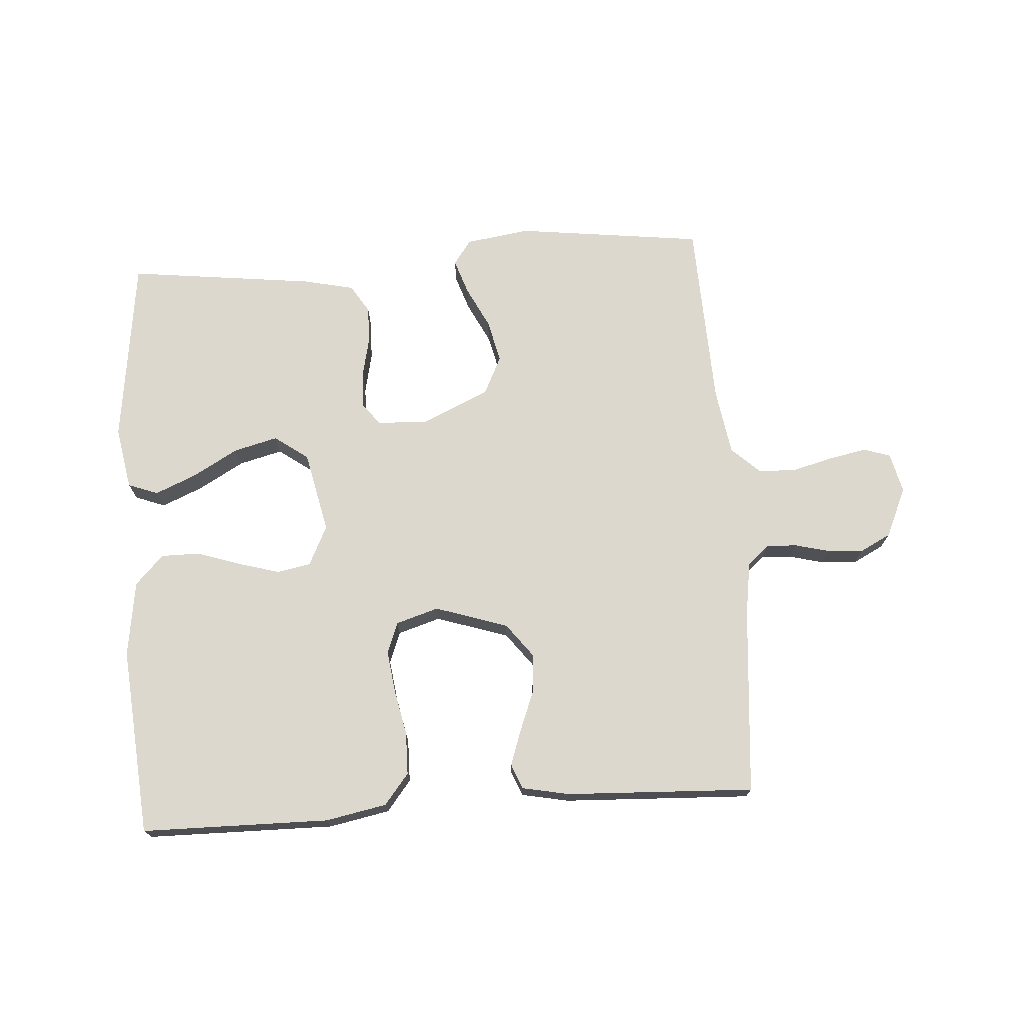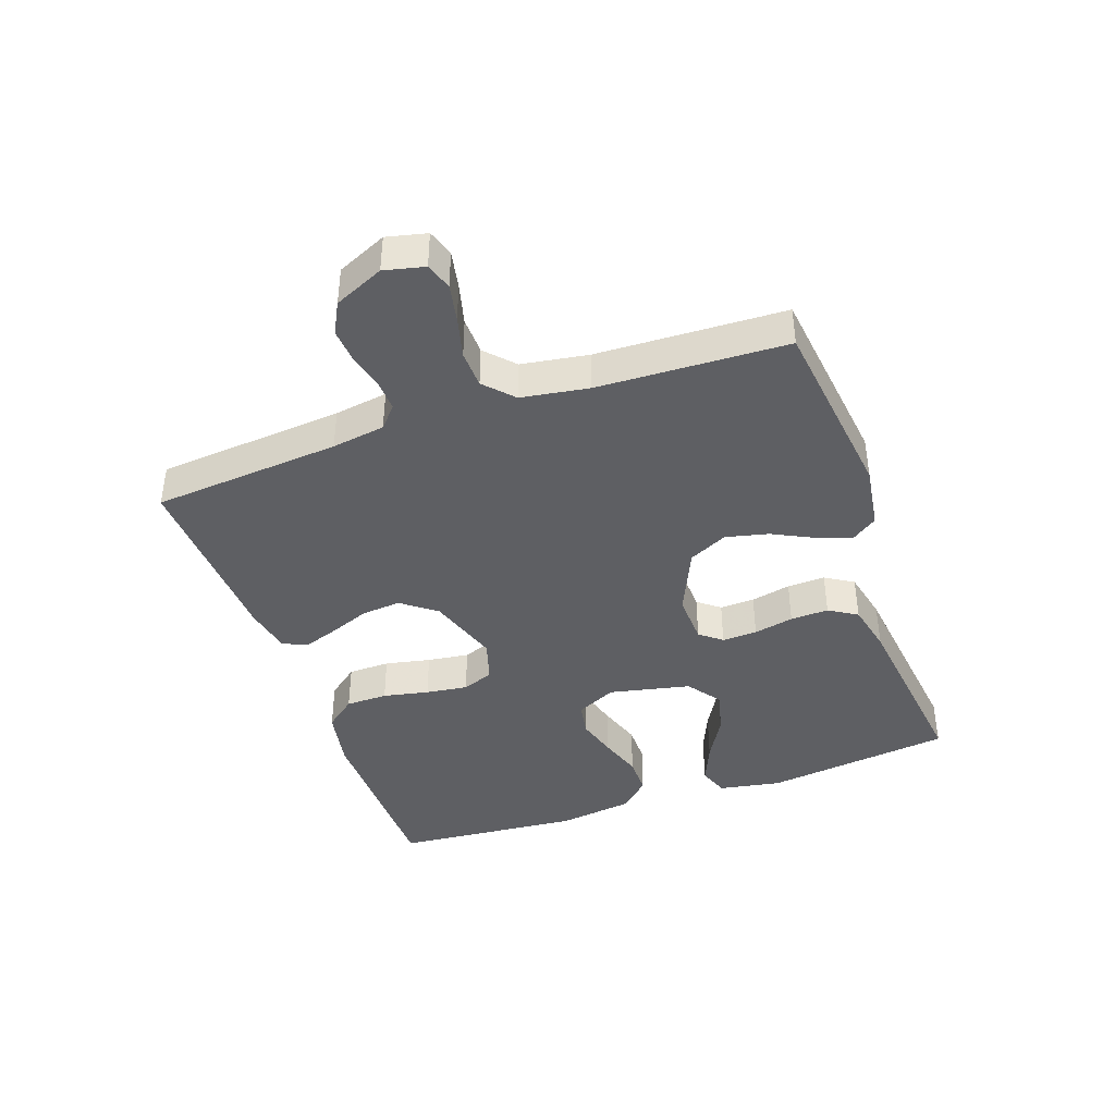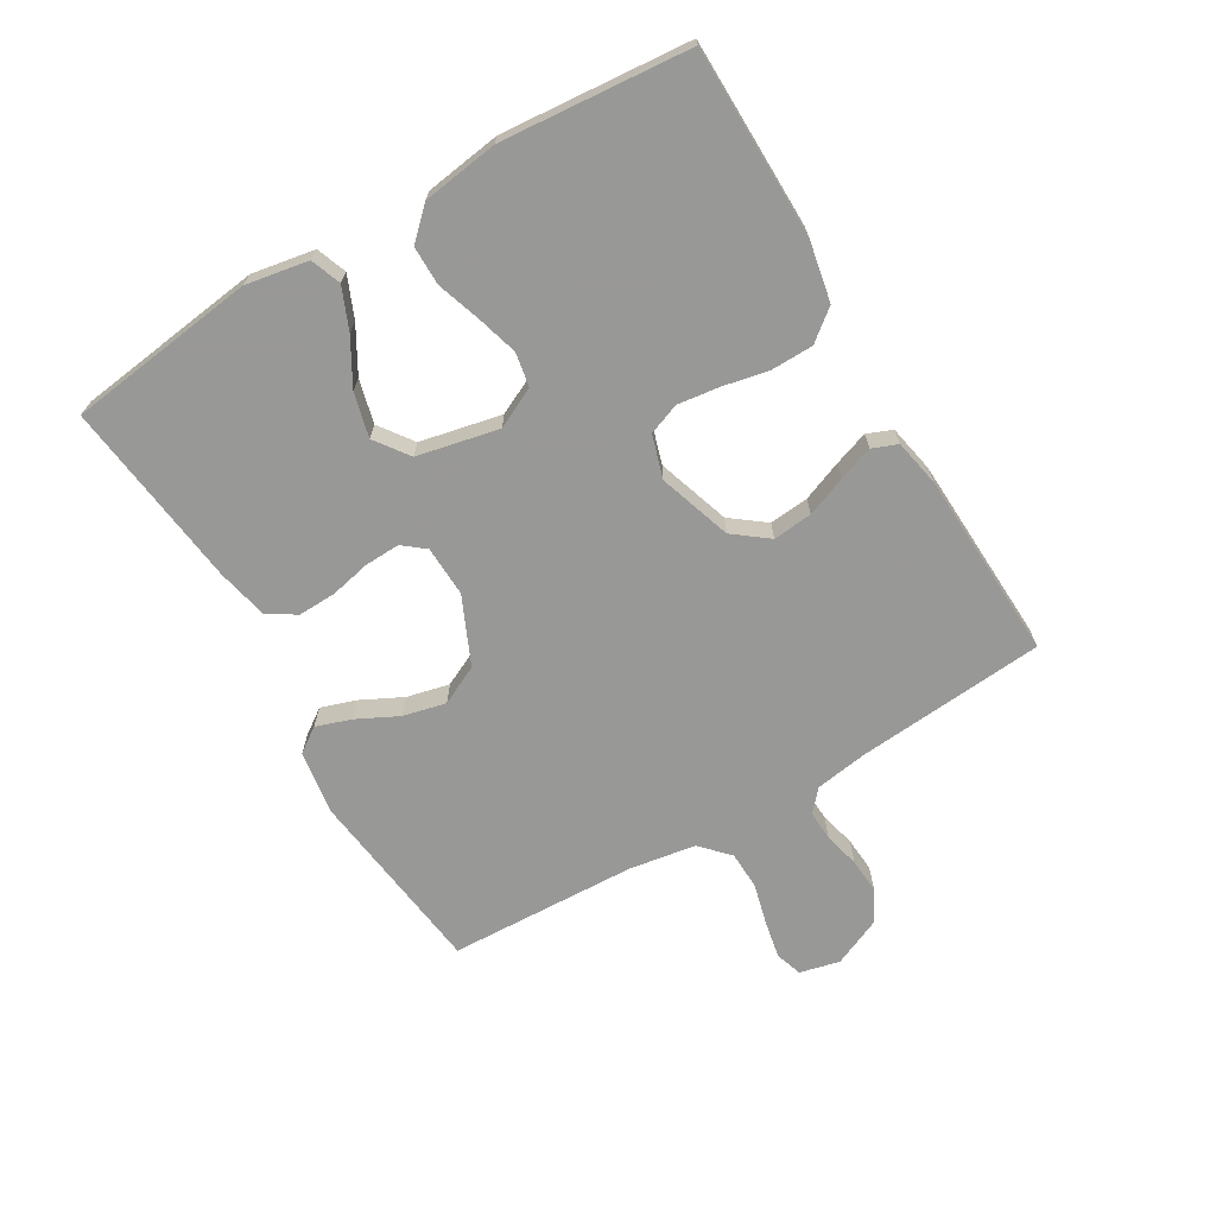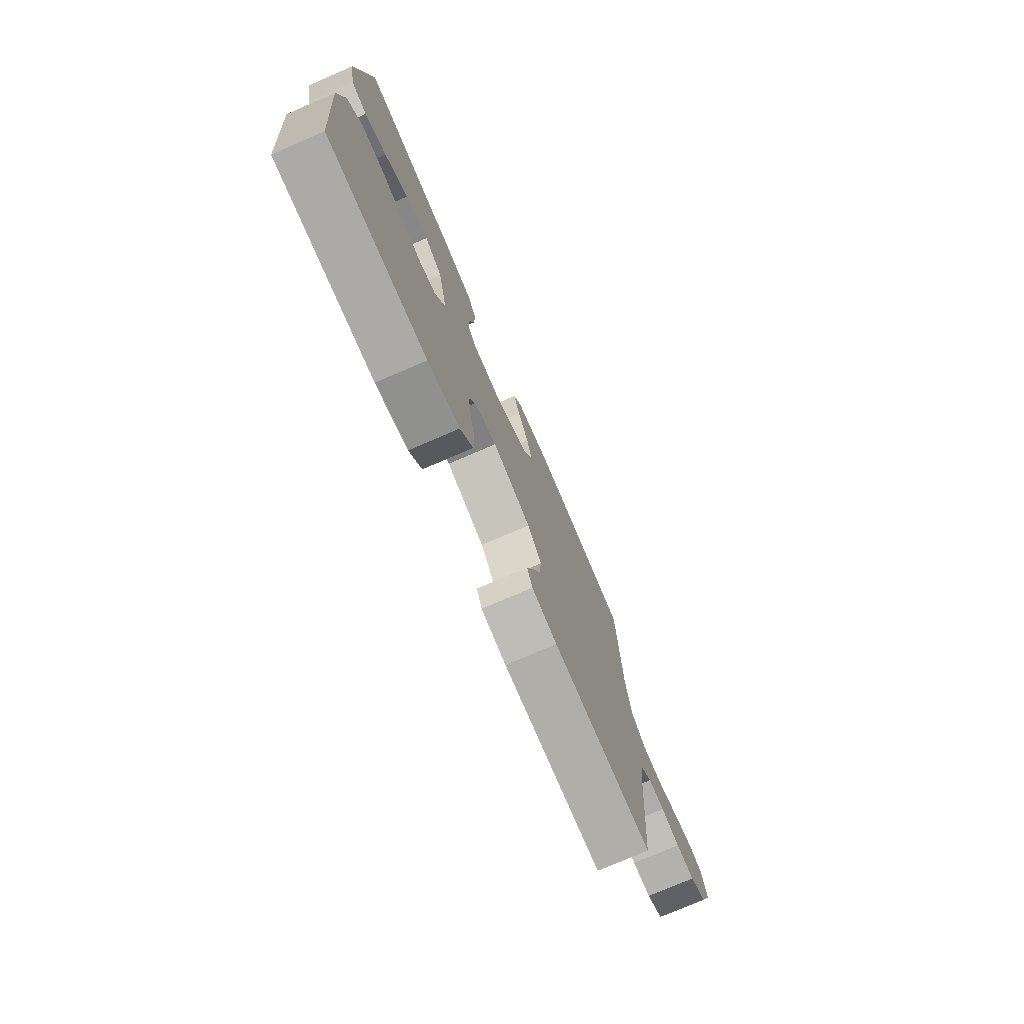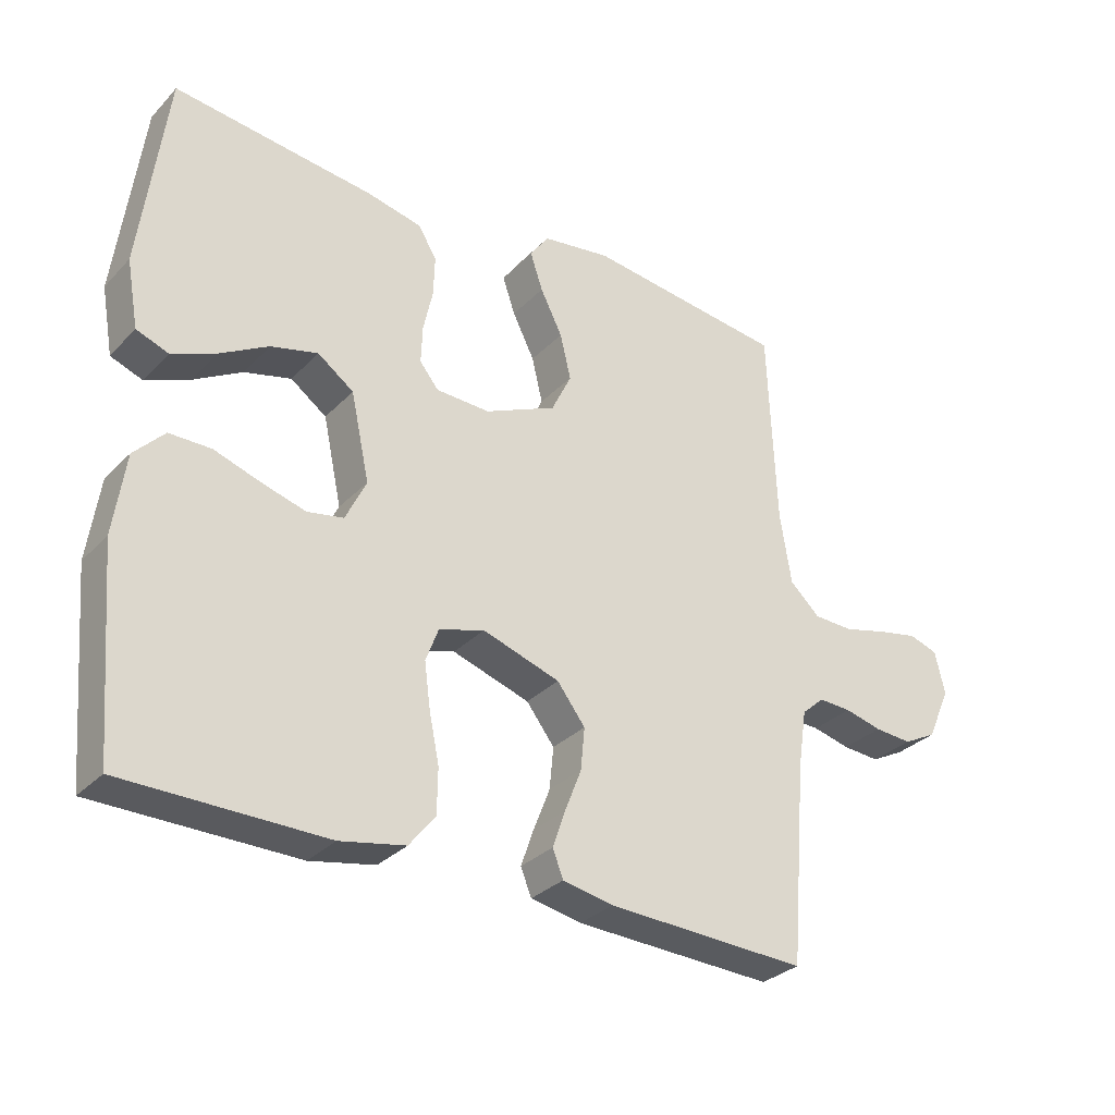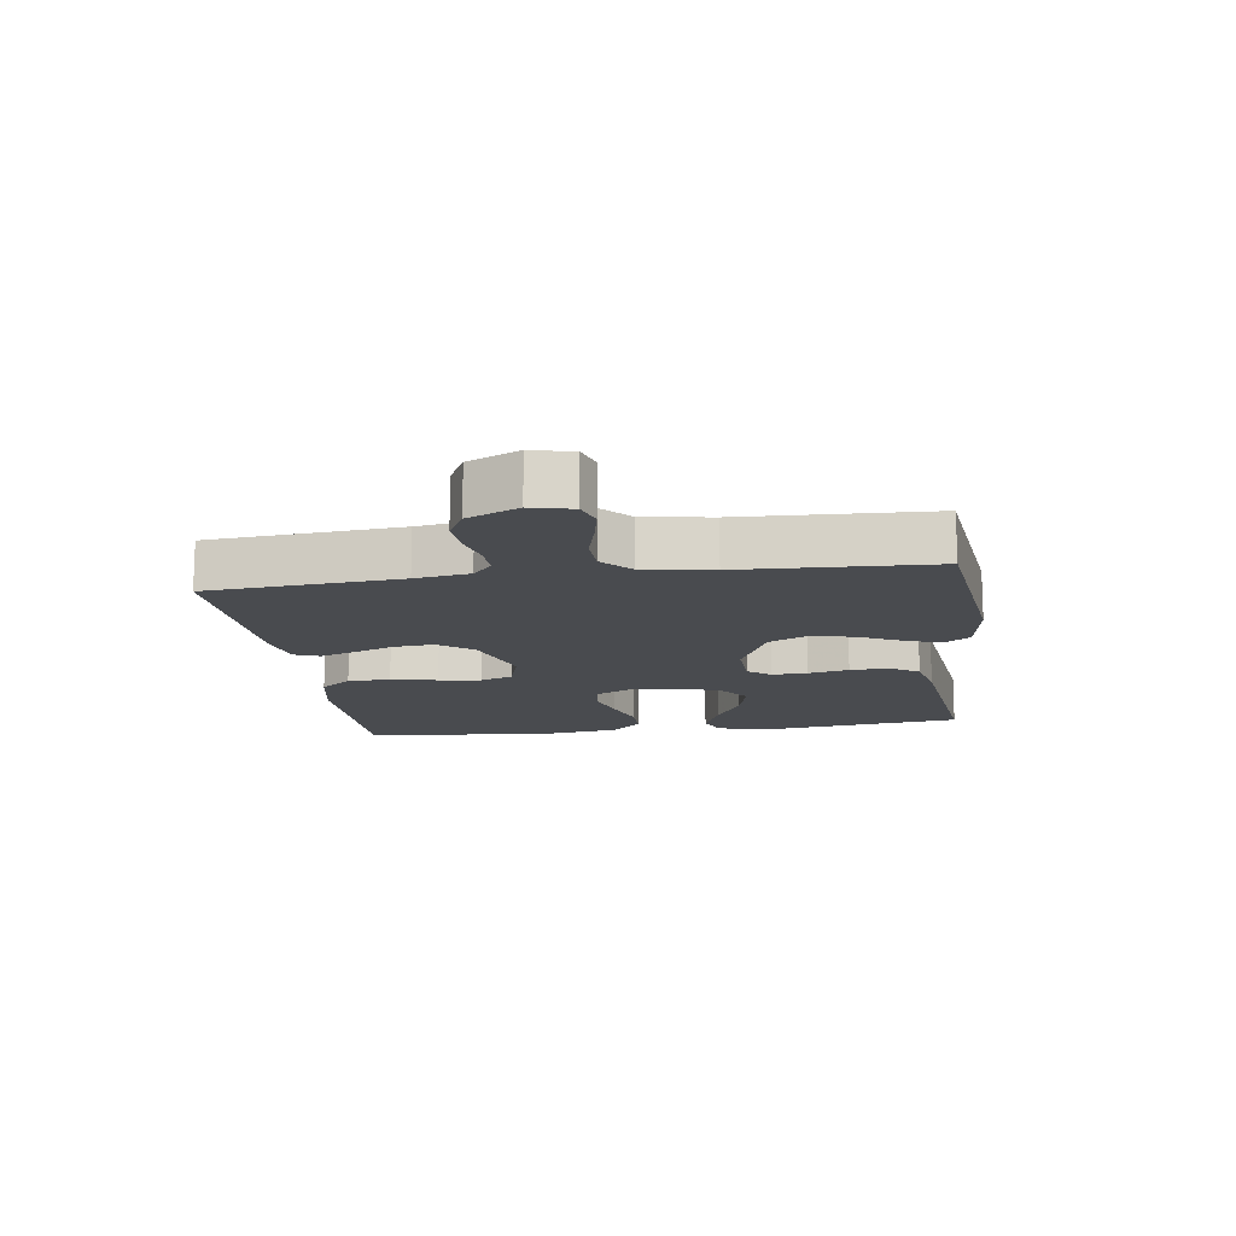
<metadata>
{"format":"obj","ext":"obj","renderer":"f3d","projection":"perspective","resolution":1024,"background":"white","views":[{"elev":72.5,"azim":176.1,"up":"+Y"},{"elev":-41.1,"azim":-70.6,"up":"+Y"},{"elev":-68.5,"azim":120.6,"up":"+Y"},{"elev":-75.4,"azim":113.4,"up":"+Z"},{"elev":-30.9,"azim":144.8,"up":"+Z"},{"elev":-14.0,"azim":-82.1,"up":"+Y"}]}
</metadata>
<code>
v -0.5 0.07 -0.5
v -0.525 0.07 -0.2
v -0.538 0.07 -0.115
v -0.572 0.07 -0.085
v -0.621 0.07 -0.087
v -0.677 0.07 -0.101
v -0.733 0.07 -0.105
v -0.783 0.07 -0.079
v -0.818 0.07 0
v -0.803 0.07 0.064
v -0.76 0.07 0.078
v -0.7 0.07 0.066
v -0.634 0.07 0.049
v -0.574 0.07 0.051
v -0.529 0.07 0.093
v -0.512 0.07 0.2
v -0.5 0.07 0.5
v -0.2 0.07 0.537
v -0.097 0.07 0.522
v -0.069 0.07 0.482
v -0.088 0.07 0.426
v -0.121 0.07 0.36
v -0.137 0.07 0.292
v -0.107 0.07 0.23
v 0 0.07 0.182
v 0.081 0.07 0.185
v 0.109 0.07 0.22
v 0.107 0.07 0.276
v 0.093 0.07 0.34
v 0.091 0.07 0.401
v 0.119 0.07 0.446
v 0.2 0.07 0.464
v 0.5 0.07 0.5
v 0.538 0.07 0.2
v 0.52 0.07 0.1
v 0.472 0.07 0.082
v 0.406 0.07 0.11
v 0.334 0.07 0.151
v 0.264 0.07 0.169
v 0.21 0.07 0.13
v 0.182 0.07 0
v 0.213 0.07 -0.064
v 0.267 0.07 -0.074
v 0.333 0.07 -0.055
v 0.402 0.07 -0.032
v 0.464 0.07 -0.032
v 0.509 0.07 -0.079
v 0.526 0.07 -0.2
v 0.5 0.07 -0.5
v 0.2 0.07 -0.503
v 0.103 0.07 -0.484
v 0.064 0.07 -0.435
v 0.063 0.07 -0.368
v 0.078 0.07 -0.295
v 0.087 0.07 -0.228
v 0.068 0.07 -0.178
v 0 0.07 -0.157
v -0.116 0.07 -0.195
v -0.158 0.07 -0.25
v -0.152 0.07 -0.313
v -0.127 0.07 -0.377
v -0.108 0.07 -0.432
v -0.124 0.07 -0.472
v -0.2 0.07 -0.487
v -0.5 0 -0.5
v -0.525 0 -0.2
v -0.538 0 -0.115
v -0.572 0 -0.085
v -0.621 0 -0.087
v -0.677 0 -0.101
v -0.733 0 -0.105
v -0.783 0 -0.079
v -0.818 0 0
v -0.803 0 0.064
v -0.76 0 0.078
v -0.7 0 0.066
v -0.634 0 0.049
v -0.574 0 0.051
v -0.529 0 0.093
v -0.512 0 0.2
v -0.5 0 0.5
v -0.2 0 0.537
v -0.097 0 0.522
v -0.069 0 0.482
v -0.088 0 0.426
v -0.121 0 0.36
v -0.137 0 0.292
v -0.107 0 0.23
v 0 0 0.182
v 0.081 0 0.185
v 0.109 0 0.22
v 0.107 0 0.276
v 0.093 0 0.34
v 0.091 0 0.401
v 0.119 0 0.446
v 0.2 0 0.464
v 0.5 0 0.5
v 0.538 0 0.2
v 0.52 0 0.1
v 0.472 0 0.082
v 0.406 0 0.11
v 0.334 0 0.151
v 0.264 0 0.169
v 0.21 0 0.13
v 0.182 0 0
v 0.213 0 -0.064
v 0.267 0 -0.074
v 0.333 0 -0.055
v 0.402 0 -0.032
v 0.464 0 -0.032
v 0.509 0 -0.079
v 0.526 0 -0.2
v 0.5 0 -0.5
v 0.2 0 -0.503
v 0.103 0 -0.484
v 0.064 0 -0.435
v 0.063 0 -0.368
v 0.078 0 -0.295
v 0.087 0 -0.228
v 0.068 0 -0.178
v 0 0 -0.157
v -0.116 0 -0.195
v -0.158 0 -0.25
v -0.152 0 -0.313
v -0.127 0 -0.377
v -0.108 0 -0.432
v -0.124 0 -0.472
v -0.2 0 -0.487
f 63 64 1 2
f 60 61 62 63
f 60 63 2 3
f 59 60 3 4
f 58 59 4
f 57 58 4
f 51 52 53 54
f 51 54 55
f 50 51 55
f 49 50 55 56
f 47 48 49 56
f 44 45 46 47
f 43 44 47 56
f 35 36 37 38
f 33 34 35 38
f 33 38 39
f 32 33 39 40
f 28 29 30 31
f 27 28 31 32
f 19 20 21 22
f 19 22 23
f 16 17 18 19
f 15 16 19 23
f 14 15 23 24
f 10 11 12 13
f 8 9 10 13
f 8 13 14
f 5 6 7 8
f 4 5 8 14
f 57 4 14 24
f 42 43 56 57
f 41 42 57 24
f 27 32 40 41
f 26 27 41
f 25 26 41
f 24 25 41
f 66 65 128 127
f 127 126 125 124
f 67 66 127 124
f 68 67 124 123
f 68 123 122
f 68 122 121
f 118 117 116 115
f 119 118 115
f 119 115 114
f 120 119 114 113
f 120 113 112 111
f 111 110 109 108
f 120 111 108 107
f 102 101 100 99
f 102 99 98 97
f 103 102 97
f 104 103 97 96
f 95 94 93 92
f 96 95 92 91
f 86 85 84 83
f 87 86 83
f 83 82 81 80
f 87 83 80 79
f 88 87 79 78
f 77 76 75 74
f 77 74 73 72
f 78 77 72
f 72 71 70 69
f 78 72 69 68
f 88 78 68 121
f 121 120 107 106
f 88 121 106 105
f 105 104 96 91
f 105 91 90
f 105 90 89
f 105 89 88
f 1 65 66 2
f 2 66 67 3
f 3 67 68 4
f 4 68 69 5
f 5 69 70 6
f 6 70 71 7
f 7 71 72 8
f 8 72 73 9
f 9 73 74 10
f 10 74 75 11
f 11 75 76 12
f 12 76 77 13
f 13 77 78 14
f 14 78 79 15
f 15 79 80 16
f 16 80 81 17
f 17 81 82 18
f 18 82 83 19
f 19 83 84 20
f 20 84 85 21
f 21 85 86 22
f 22 86 87 23
f 23 87 88 24
f 24 88 89 25
f 25 89 90 26
f 26 90 91 27
f 27 91 92 28
f 28 92 93 29
f 29 93 94 30
f 30 94 95 31
f 31 95 96 32
f 32 96 97 33
f 33 97 98 34
f 34 98 99 35
f 35 99 100 36
f 36 100 101 37
f 37 101 102 38
f 38 102 103 39
f 39 103 104 40
f 40 104 105 41
f 41 105 106 42
f 42 106 107 43
f 43 107 108 44
f 44 108 109 45
f 45 109 110 46
f 46 110 111 47
f 47 111 112 48
f 48 112 113 49
f 49 113 114 50
f 50 114 115 51
f 51 115 116 52
f 52 116 117 53
f 53 117 118 54
f 54 118 119 55
f 55 119 120 56
f 56 120 121 57
f 57 121 122 58
f 58 122 123 59
f 59 123 124 60
f 60 124 125 61
f 61 125 126 62
f 62 126 127 63
f 63 127 128 64
f 64 128 65 1

</code>
